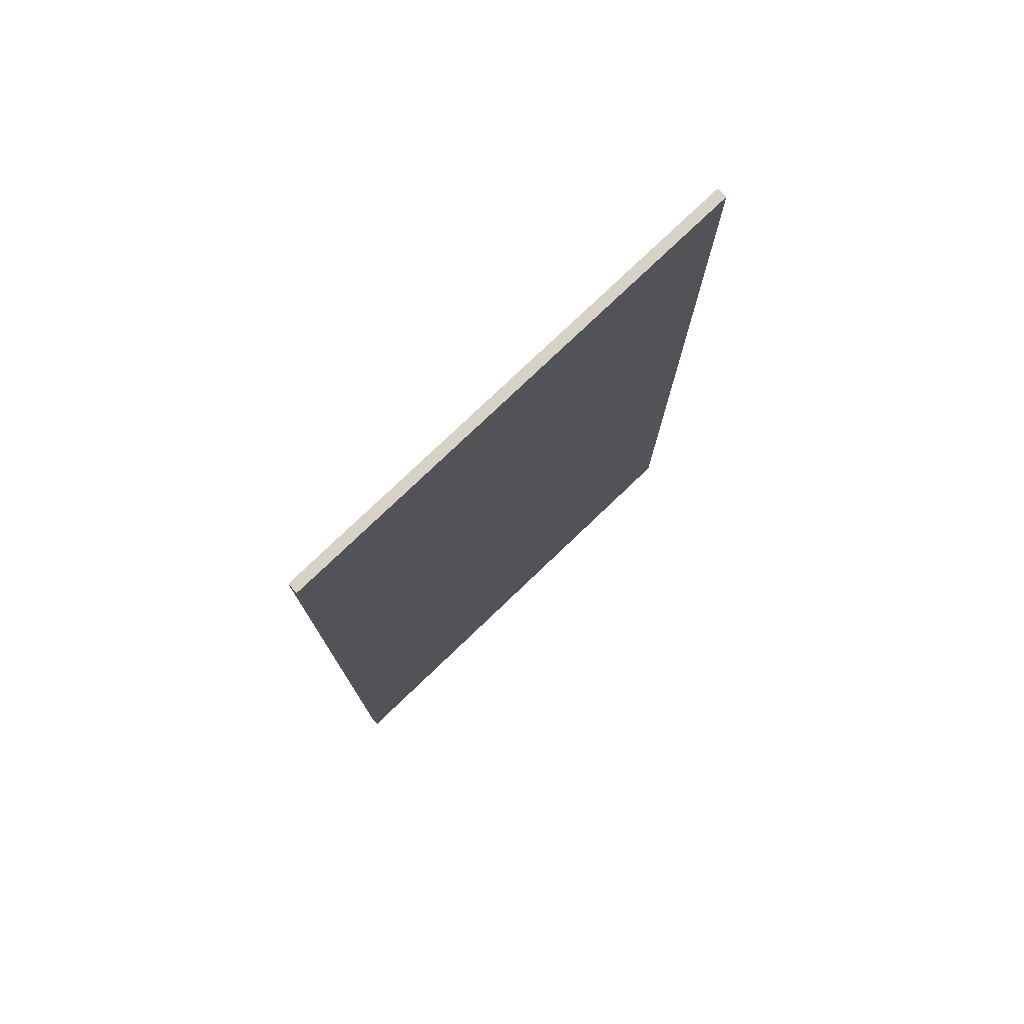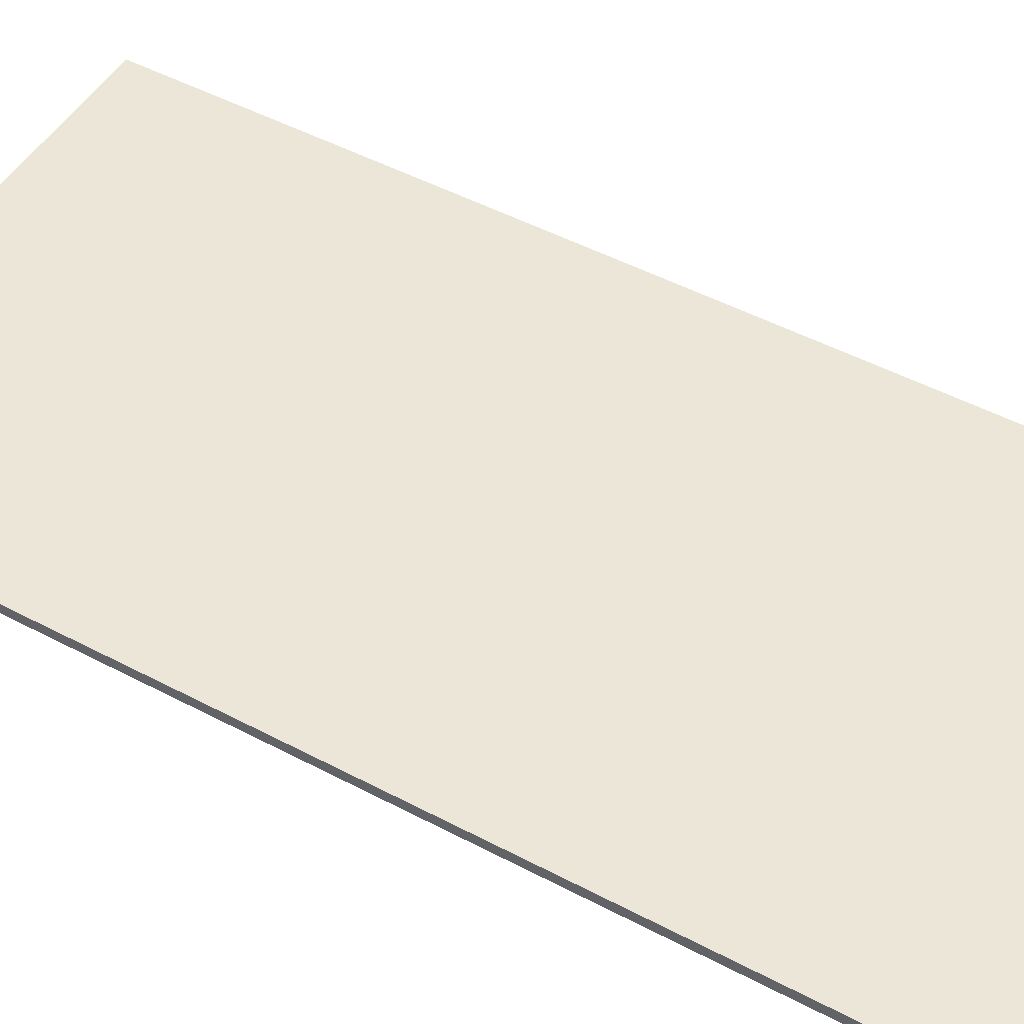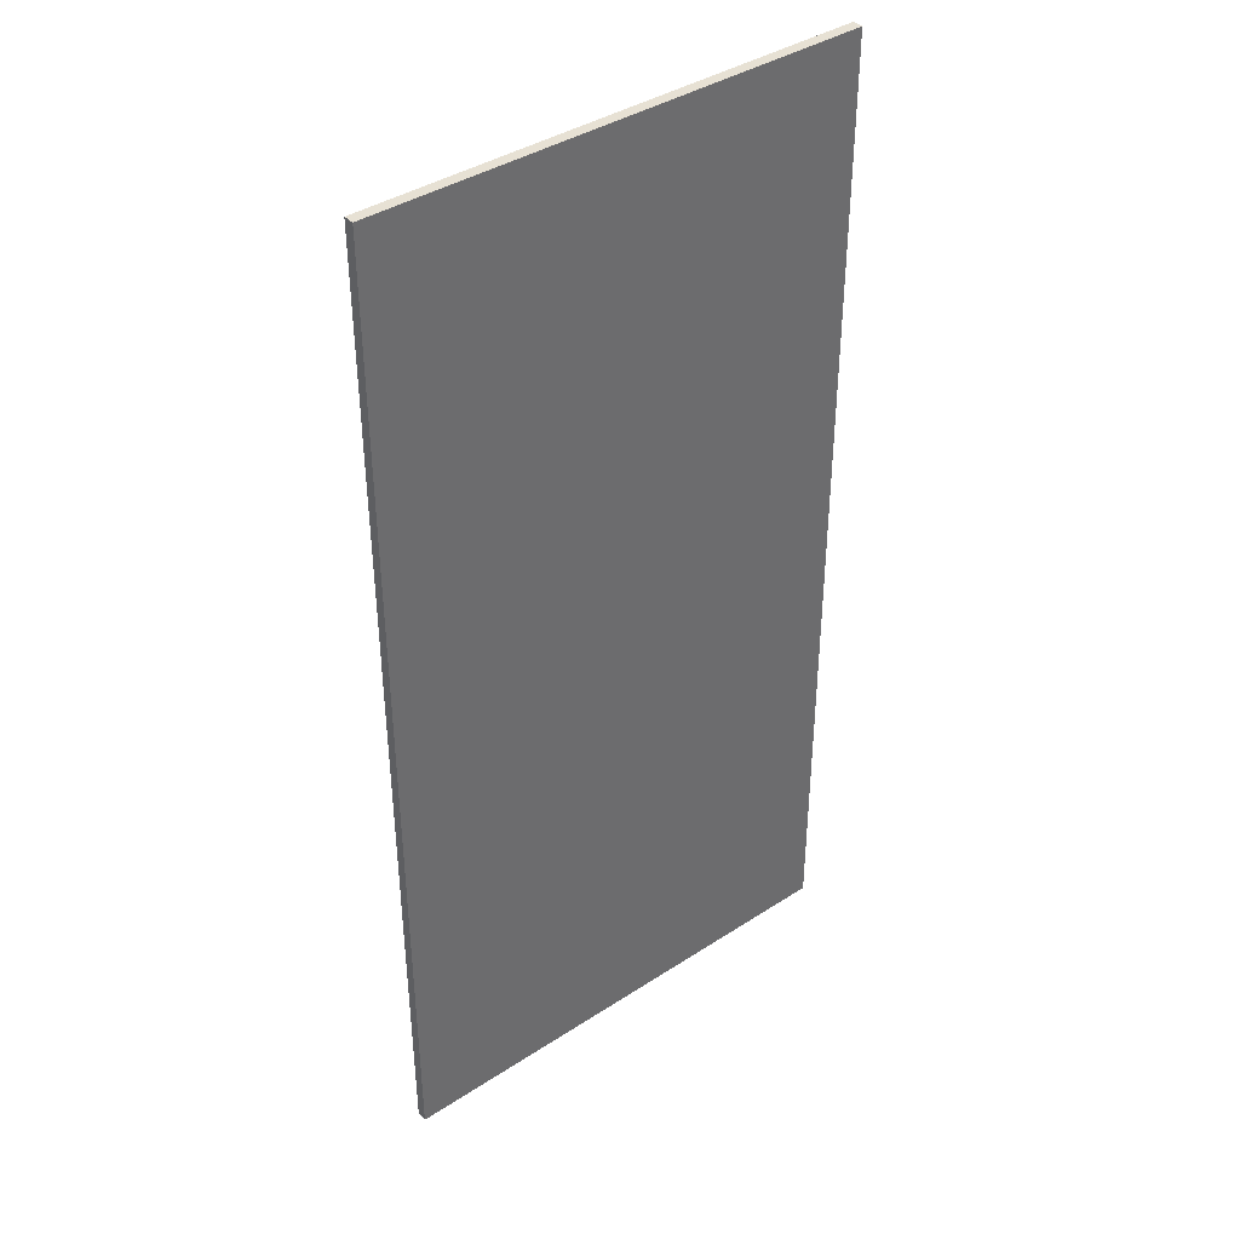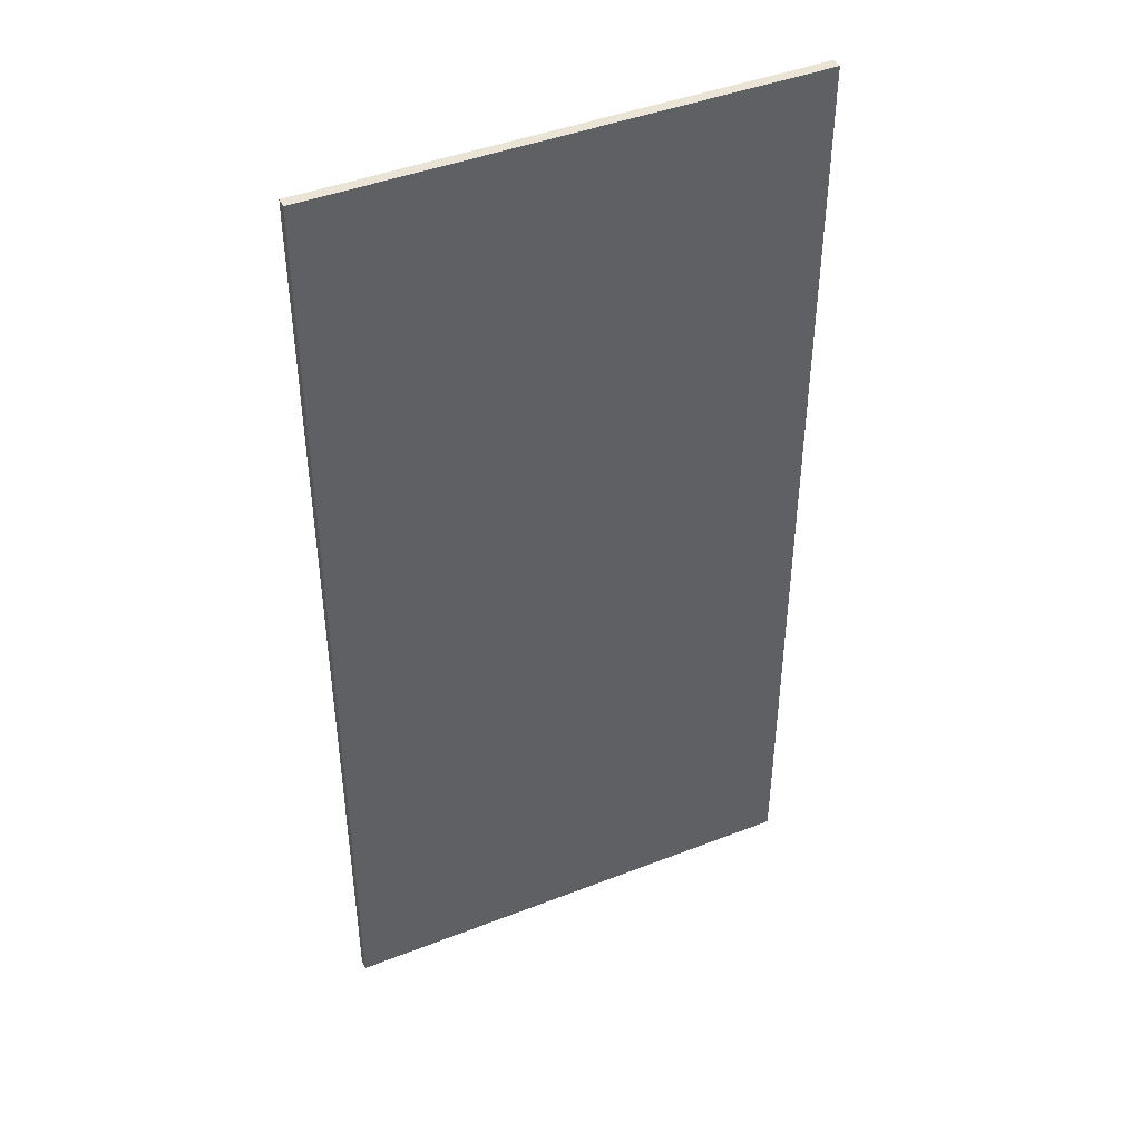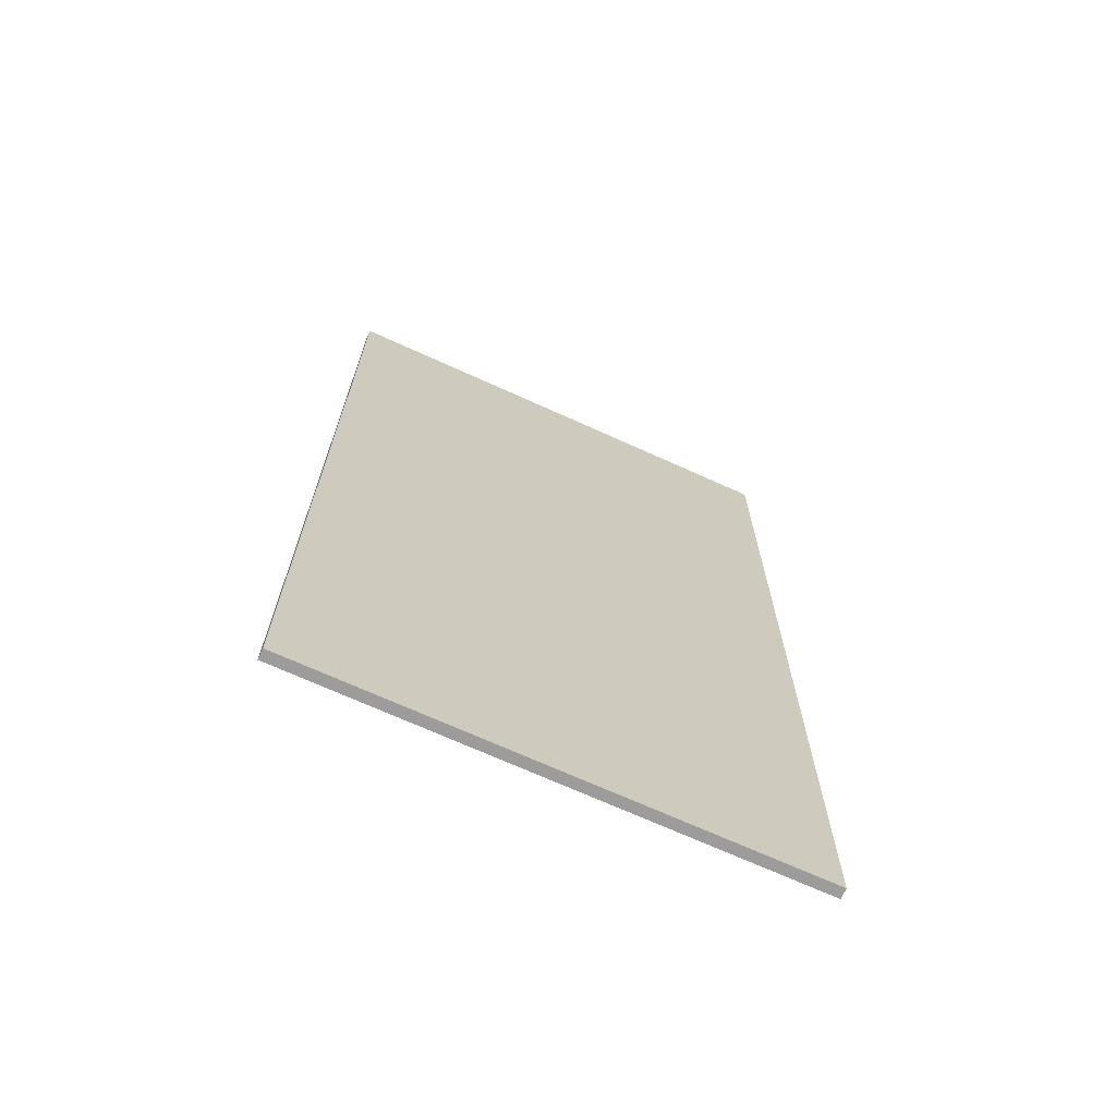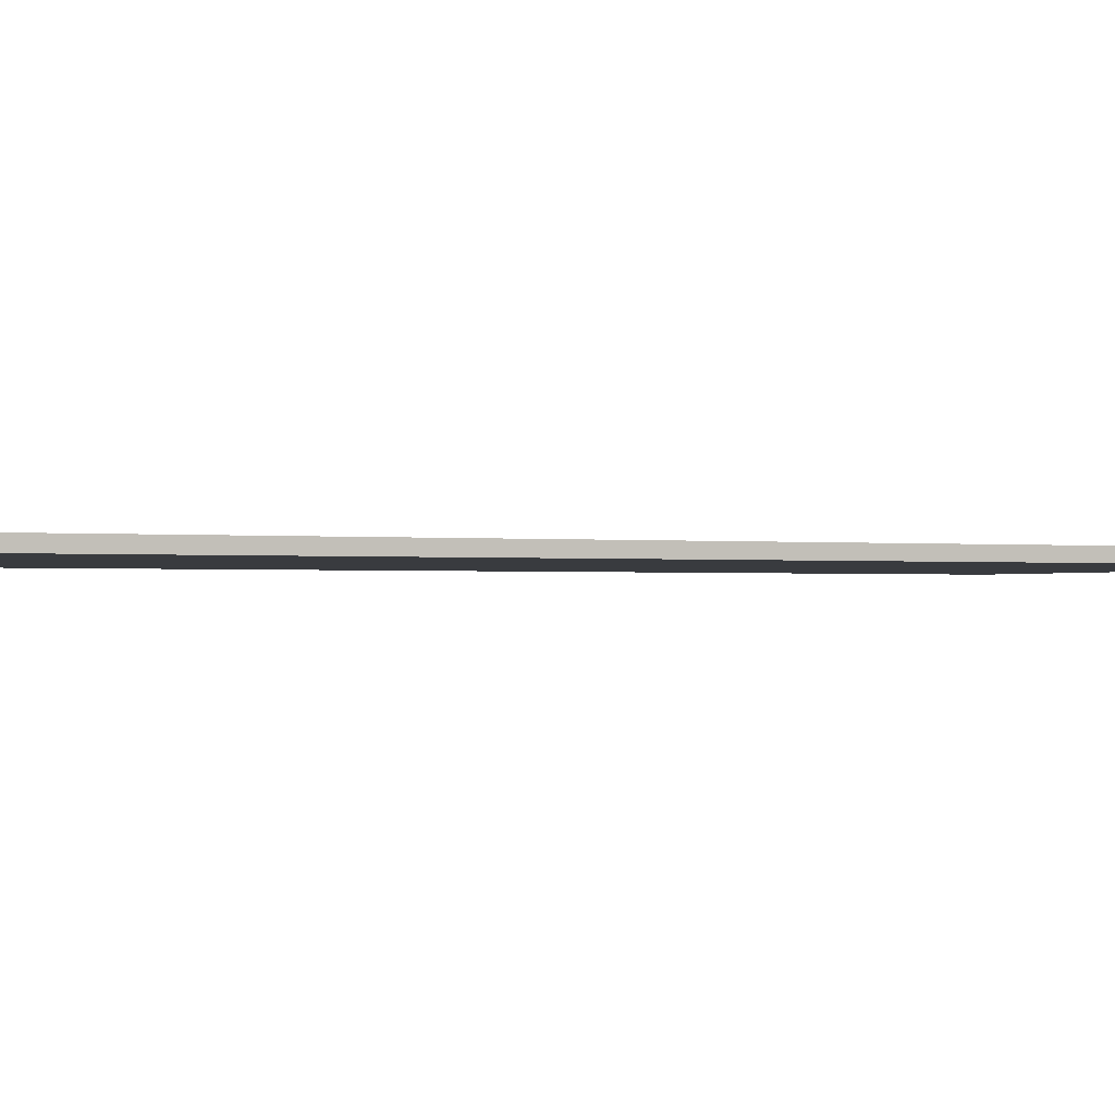
<metadata>
{"format":"obj","ext":"obj","renderer":"f3d","projection":"perspective","resolution":1024,"background":"white","views":[{"elev":77.8,"azim":-43.7,"up":"+Y"},{"elev":49.2,"azim":-59.6,"up":"+Z"},{"elev":39.5,"azim":-39.0,"up":"+Y"},{"elev":43.9,"azim":155.4,"up":"+Y"},{"elev":-70.1,"azim":-24.4,"up":"+Y"},{"elev":-1.0,"azim":62.5,"up":"+Z"}]}
</metadata>
<code>
v 5.088 216.6 -3.25
v 5.088 7.978 -3.25
v 109.2 216.6 -3.25
v 109.2 7.978 -3.25
v 109.2 216.6 -3.25
v 5.088 7.978 -3.25
v 5.088 7.978 -3.25
v 109.2 216.6 -3.25
v 109.2 7.978 -3.25
v 109.2 216.6 -3.25
v 5.088 7.978 -3.25
v 5.088 216.6 -3.25
v 5.088 216.6 -3.25
v 109.2 216.6 -3.25
v 5.088 216.6 -1.04
v 109.2 216.6 -1.04
v 5.088 216.6 -1.04
v 109.2 216.6 -3.25
v 109.2 216.6 -3.25
v 5.088 216.6 -1.04
v 109.2 216.6 -1.04
v 5.088 216.6 -1.04
v 109.2 216.6 -3.25
v 5.088 216.6 -3.25
v 109.2 7.978 -3.25
v 109.2 7.978 -1.04
v 109.2 216.6 -3.25
v 109.2 216.6 -1.04
v 109.2 216.6 -3.25
v 109.2 7.978 -1.04
v 109.2 7.978 -1.04
v 109.2 216.6 -3.25
v 109.2 216.6 -1.04
v 109.2 216.6 -3.25
v 109.2 7.978 -1.04
v 109.2 7.978 -3.25
v 109.2 7.978 -3.25
v 5.088 7.978 -3.25
v 109.2 7.978 -1.04
v 5.088 7.978 -1.04
v 109.2 7.978 -1.04
v 5.088 7.978 -3.25
v 5.088 7.978 -3.25
v 109.2 7.978 -1.04
v 5.088 7.978 -1.04
v 109.2 7.978 -1.04
v 5.088 7.978 -3.25
v 109.2 7.978 -3.25
v 5.088 7.978 -1.04
v 5.088 7.978 -3.25
v 5.088 216.6 -1.04
v 5.088 216.6 -3.25
v 5.088 216.6 -1.04
v 5.088 7.978 -3.25
v 5.088 7.978 -3.25
v 5.088 216.6 -1.04
v 5.088 216.6 -3.25
v 5.088 216.6 -1.04
v 5.088 7.978 -3.25
v 5.088 7.978 -1.04
v 5.088 7.978 -1.04
v 5.088 216.6 -1.04
v 109.2 7.978 -1.04
v 109.2 216.6 -1.04
v 109.2 7.978 -1.04
v 5.088 216.6 -1.04
v 5.088 216.6 -1.04
v 109.2 7.978 -1.04
v 109.2 216.6 -1.04
v 109.2 7.978 -1.04
v 5.088 216.6 -1.04
v 5.088 7.978 -1.04
g arab carpet
f 1 2 3
f 4 5 6
f 7 8 9
f 10 11 12
f 13 14 15
f 16 17 18
f 19 20 21
f 22 23 24
f 25 26 27
f 28 29 30
f 31 32 33
f 34 35 36
f 37 38 39
f 40 41 42
f 43 44 45
f 46 47 48
f 49 50 51
f 52 53 54
f 55 56 57
f 58 59 60
f 61 62 63
f 64 65 66
f 67 68 69
f 70 71 72

</code>
